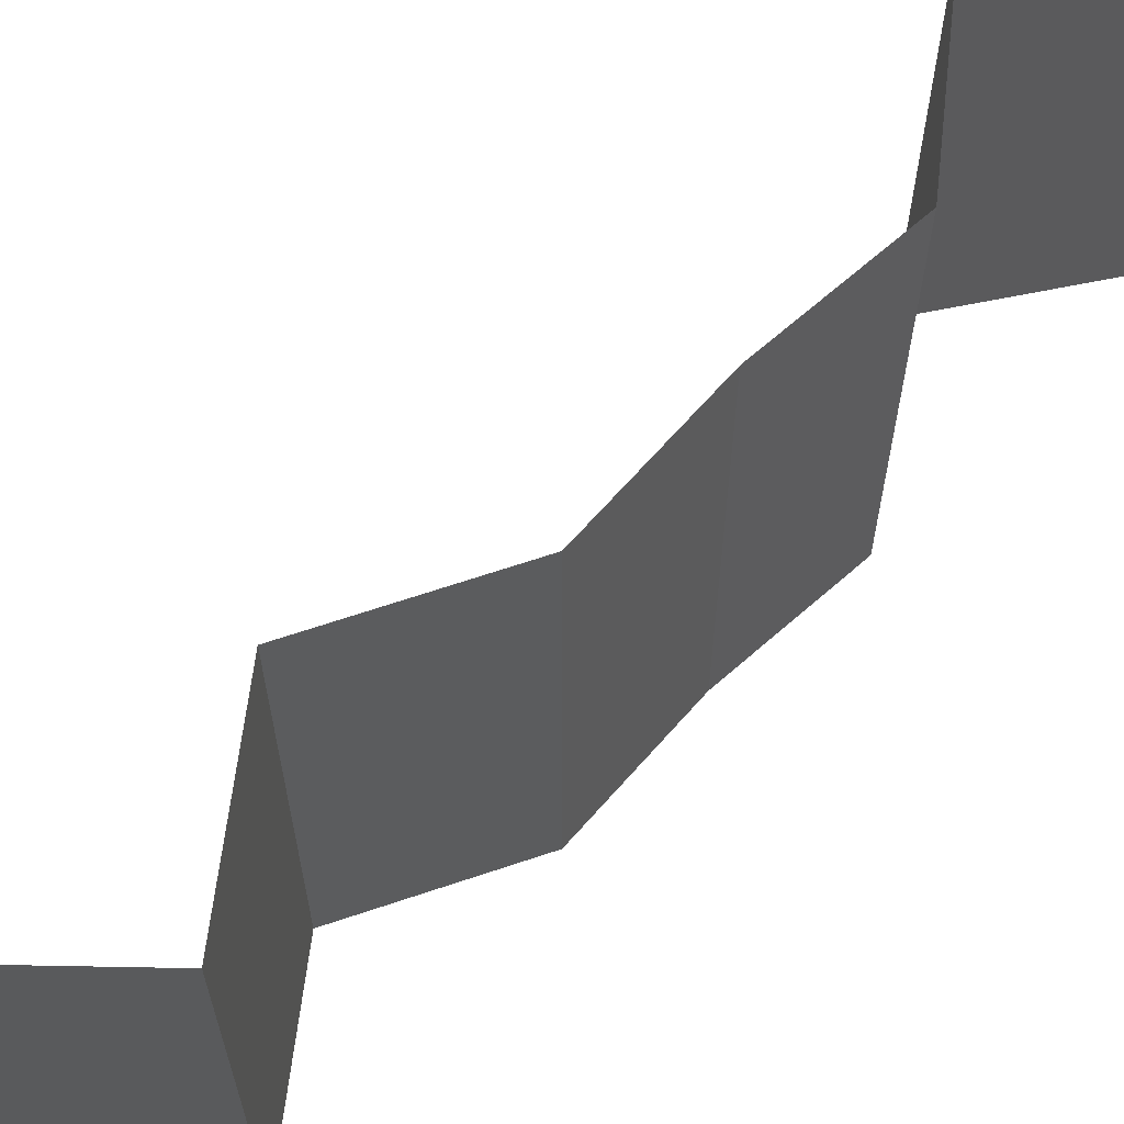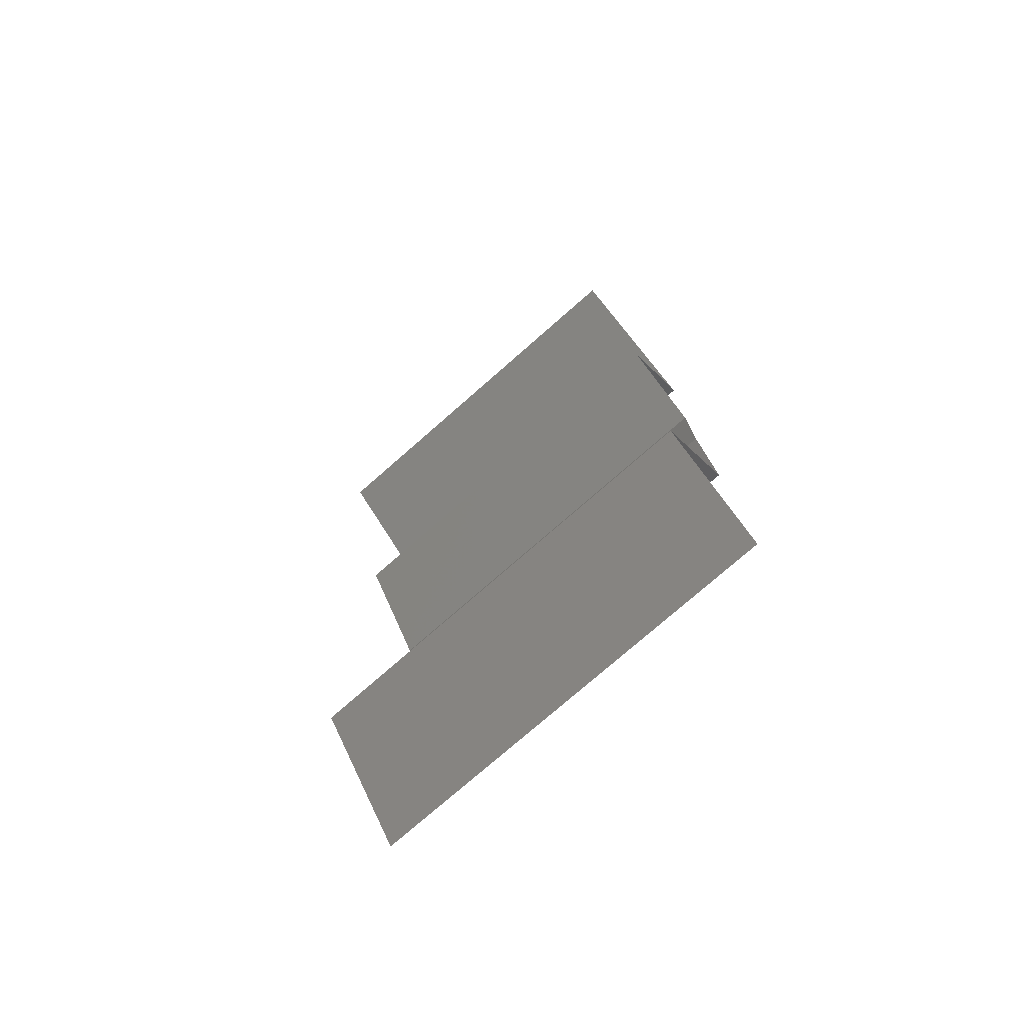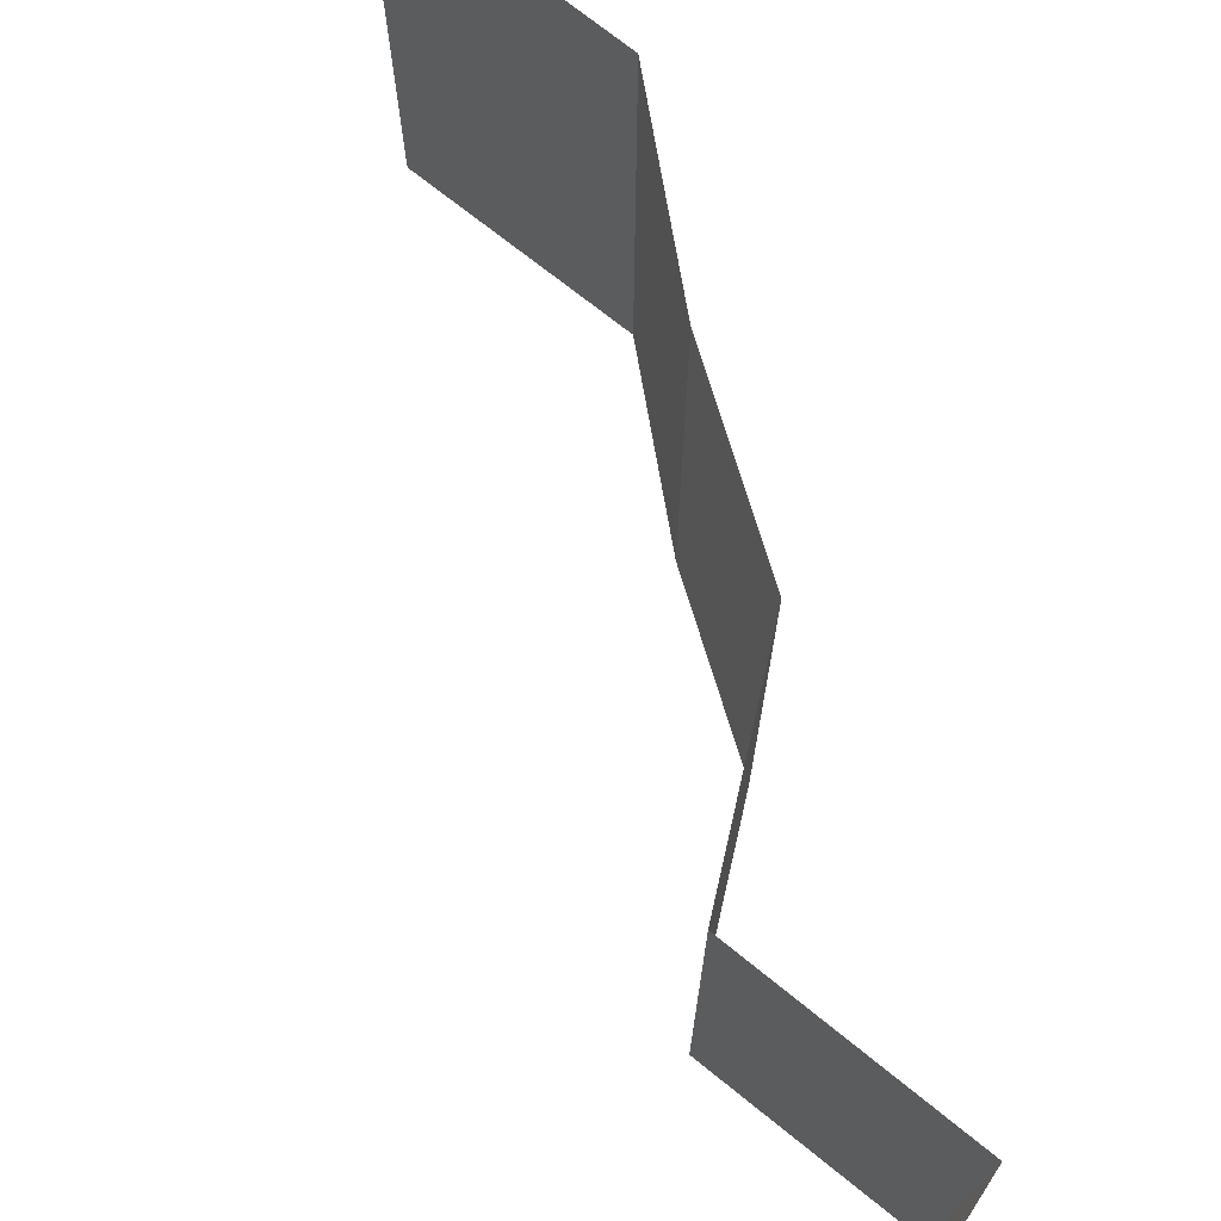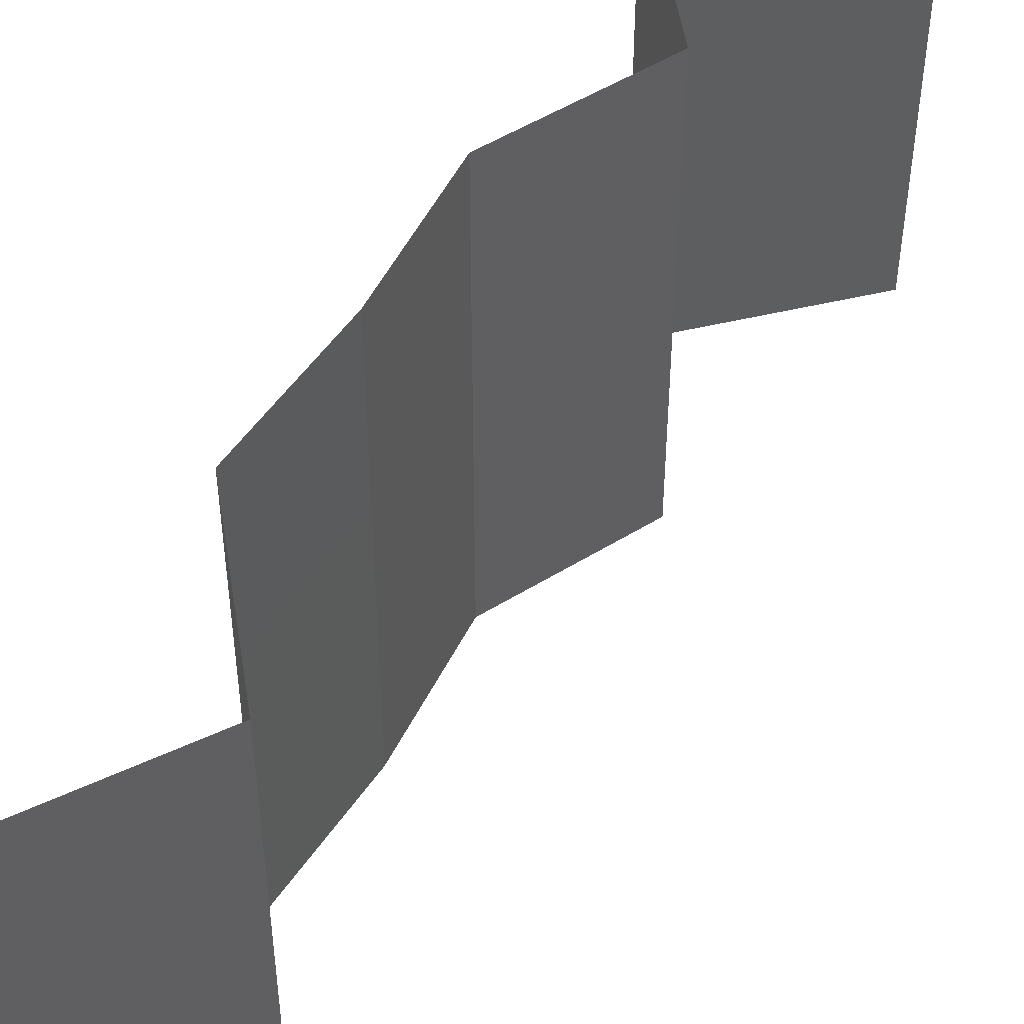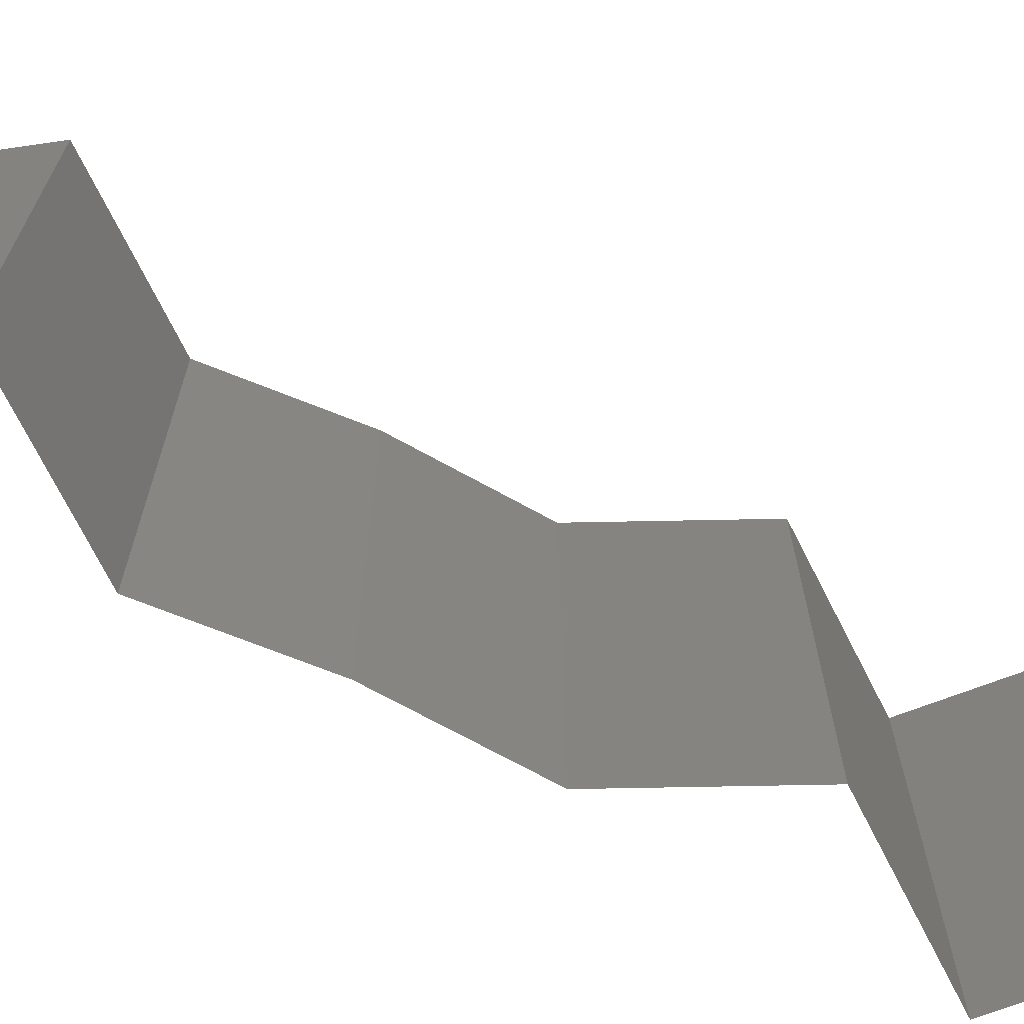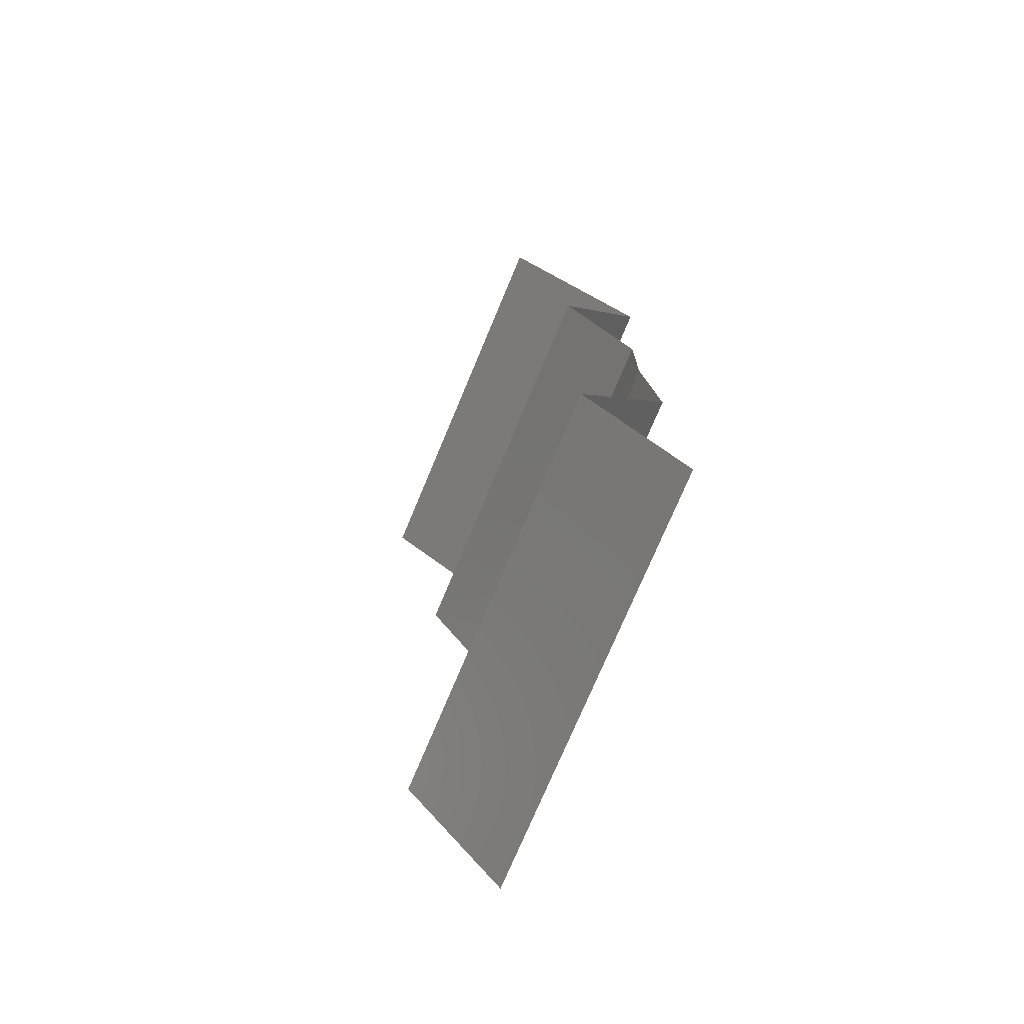
<metadata>
{"format":"stl","ext":"stl","renderer":"f3d","projection":"perspective","resolution":1024,"background":"white","views":[{"elev":66.1,"azim":-138.2,"up":"+Z"},{"elev":-76.6,"azim":131.2,"up":"+Y"},{"elev":76.4,"azim":163.2,"up":"+Z"},{"elev":50.6,"azim":26.2,"up":"+Z"},{"elev":-70.4,"azim":61.6,"up":"+Z"},{"elev":-74.4,"azim":157.3,"up":"+Y"}]}
</metadata>
<code>
# stl→obj: 38 verts, 56 faces
v 0.03658 0.04959 0.02
v 0.03658 0.04959 0.01
v 0.03298 0.04649 0.015
v 0.02938 0.04339 0
v 0.02938 0.04339 0.01
v 0.03298 0.04649 0.005
v 0.03658 0.04959 0
v 0.02938 0.04339 0.02
v 0.03366 0.03719 0
v 0.03366 0.03719 0.01
v 0.03152 0.04029 0.005
v 0.03152 0.04029 0.015
v 0.03366 0.03719 0.02
v 0.03015 0.03099 0.02
v 0.03191 0.03409 0.015
v 0.03015 0.03099 0.01
v 0.03191 0.03409 0.005
v 0.03015 0.03099 0
v 0.03022 0.02479 0.01
v 0.03019 0.02789 0.005
v 0.03019 0.02789 0.015
v 0.03022 0.02479 0.02
v 0.03022 0.02479 0
v 0.0295 0.01859 0
v 0.02986 0.02169 0.005
v 0.0295 0.01859 0.01
v 0.02986 0.02169 0.015
v 0.0295 0.01859 0.02
v 0.0339 0.0124 0
v 0.0339 0.0124 0.01
v 0.0317 0.0155 0.005
v 0.0317 0.0155 0.015
v 0.0339 0.0124 0.02
v 0.03159 0.009297 0.015
v 0.02928 0.006198 0
v 0.02928 0.006198 0.01
v 0.03159 0.009297 0.005
v 0.02928 0.006198 0.02
f 1 2 3
f 4 5 6
f 2 7 6
f 5 8 3
f 5 2 6
f 2 5 3
f 8 1 3
f 7 4 6
f 9 10 11
f 8 5 12
f 5 4 11
f 10 13 12
f 10 5 11
f 13 8 12
f 5 10 12
f 4 9 11
f 14 13 15
f 16 10 17
f 10 16 15
f 9 18 17
f 10 9 17
f 13 10 15
f 18 16 17
f 16 14 15
f 19 16 20
f 16 19 21
f 22 14 21
f 18 23 20
f 16 18 20
f 14 16 21
f 23 19 20
f 19 22 21
f 23 24 25
f 19 26 27
f 28 22 27
f 26 19 25
f 19 23 25
f 22 19 27
f 24 26 25
f 26 28 27
f 29 30 31
f 28 26 32
f 26 24 31
f 30 33 32
f 24 29 31
f 33 28 32
f 30 26 31
f 26 30 32
f 33 30 34
f 35 36 37
f 30 29 37
f 36 38 34
f 36 30 37
f 30 36 34
f 38 33 34
f 29 35 37

</code>
